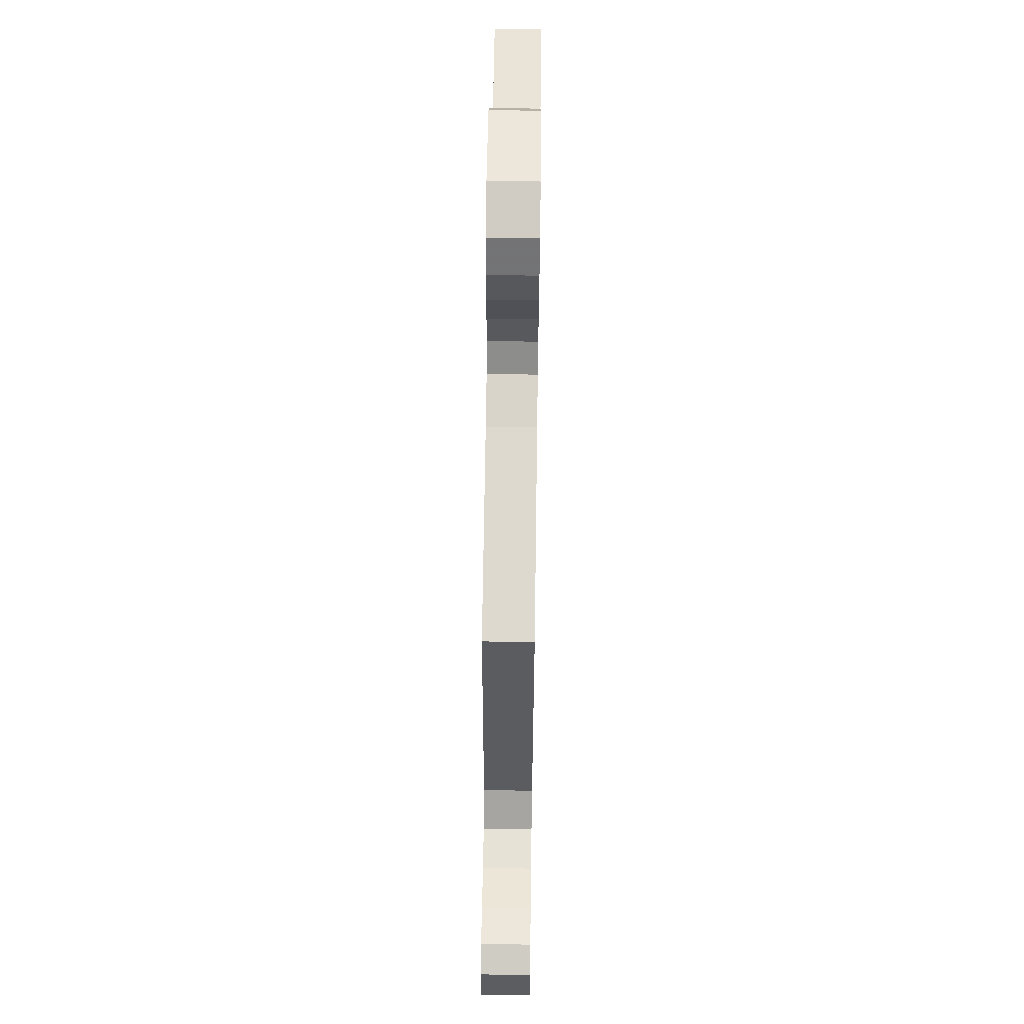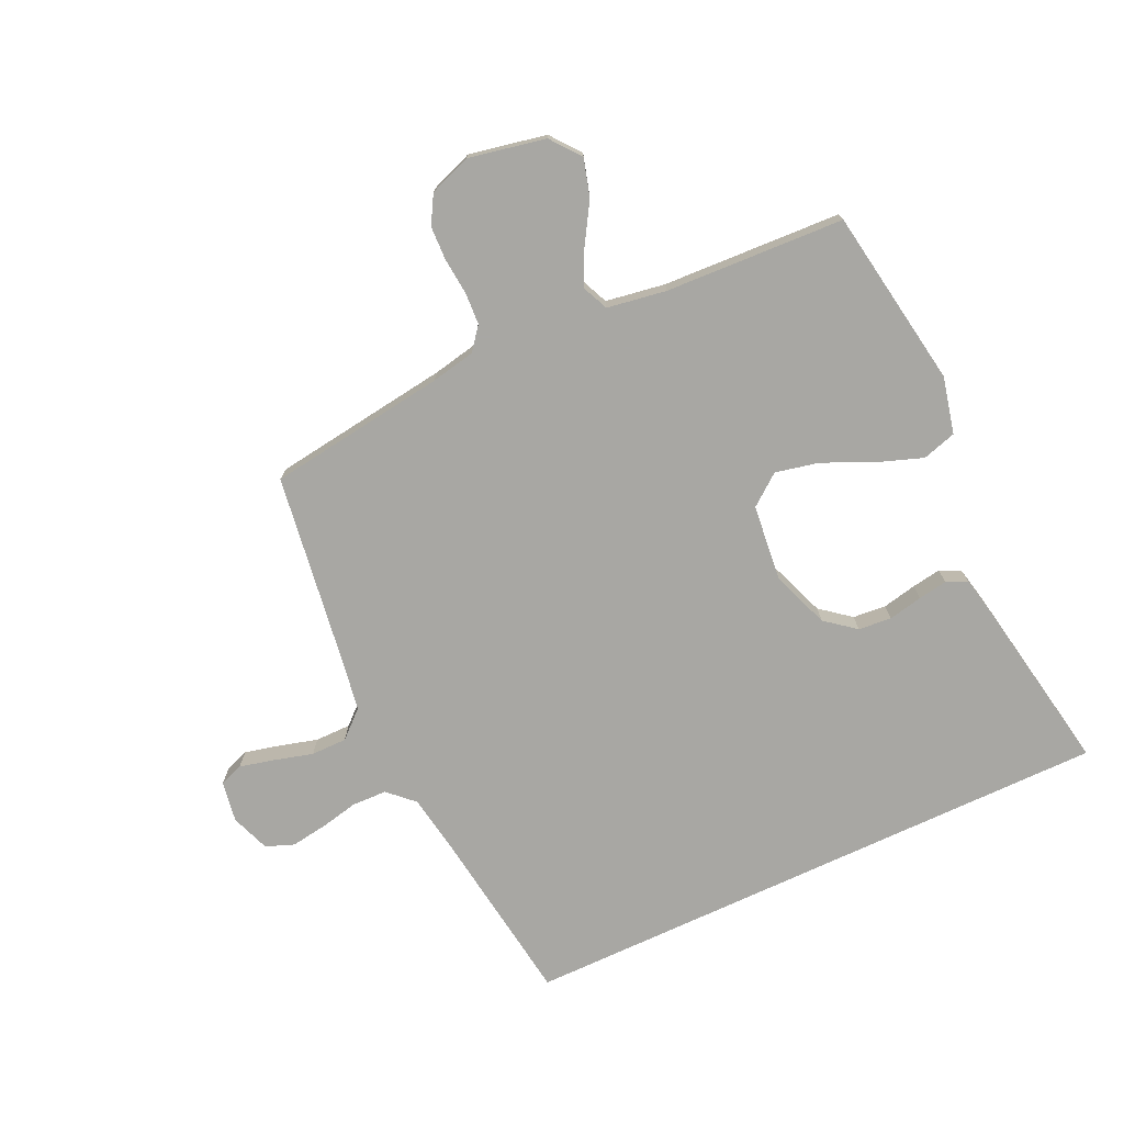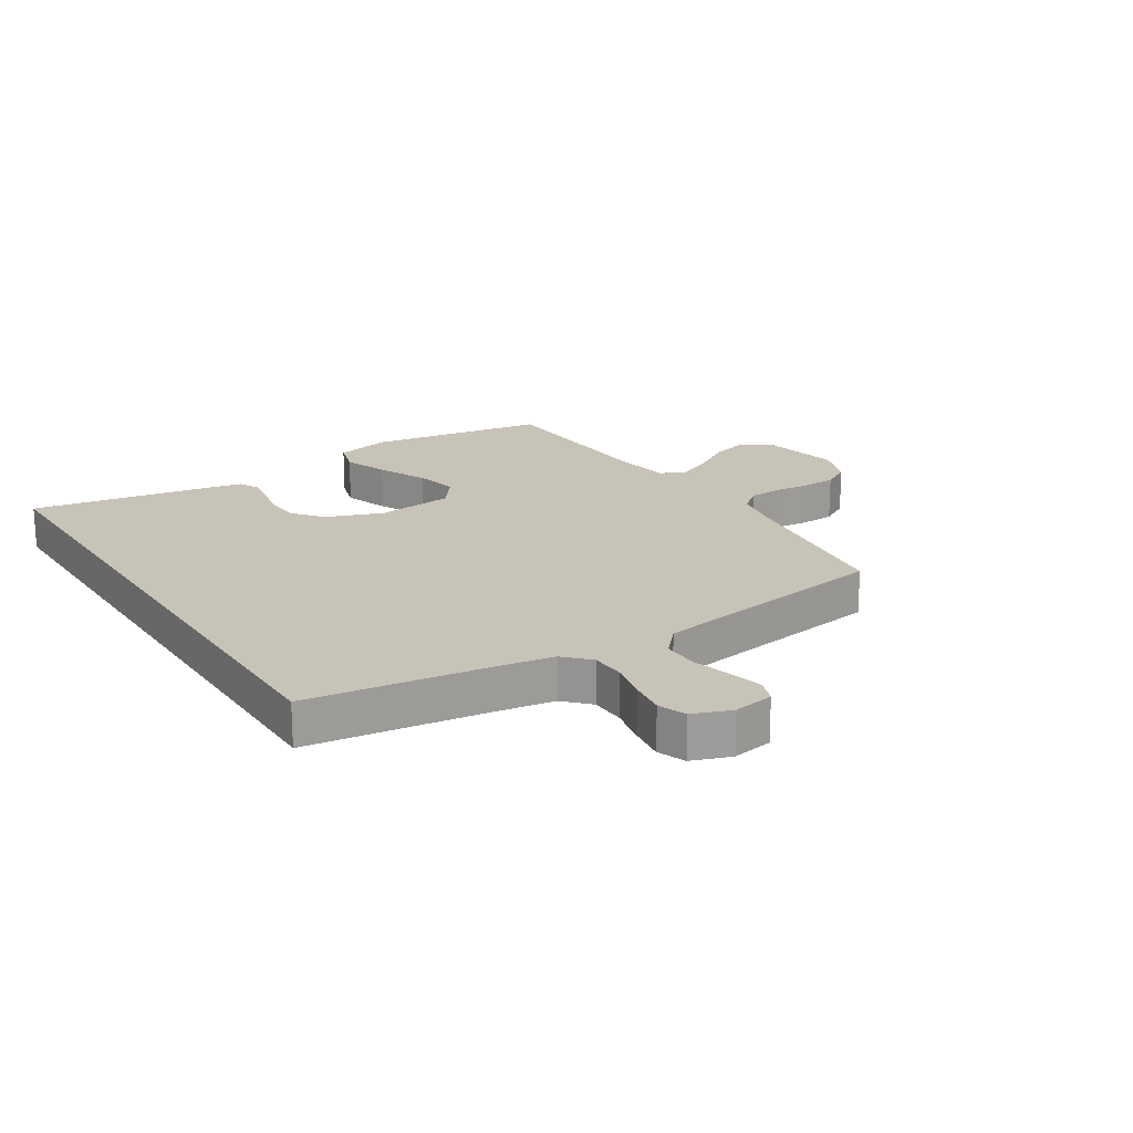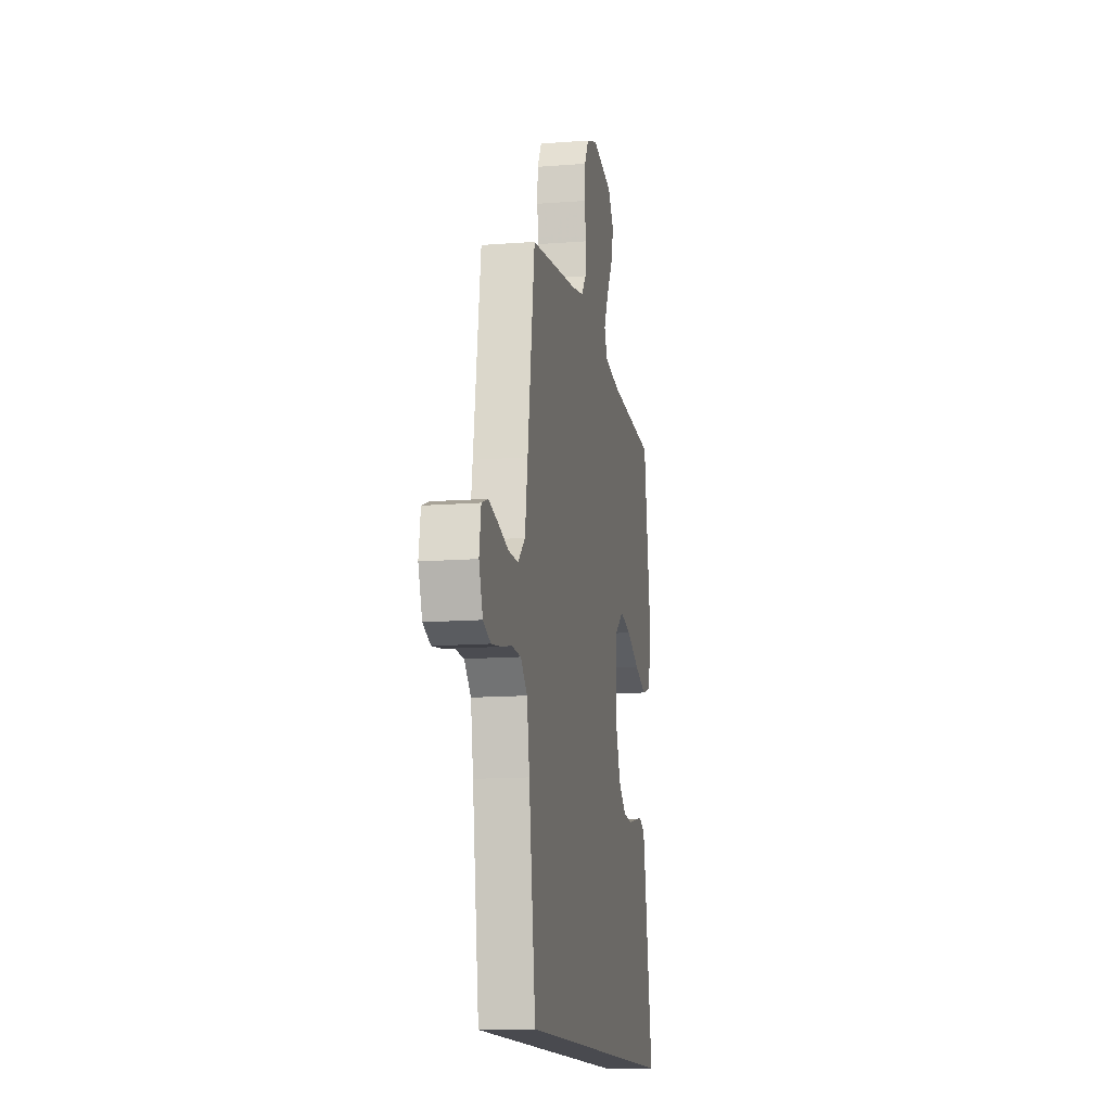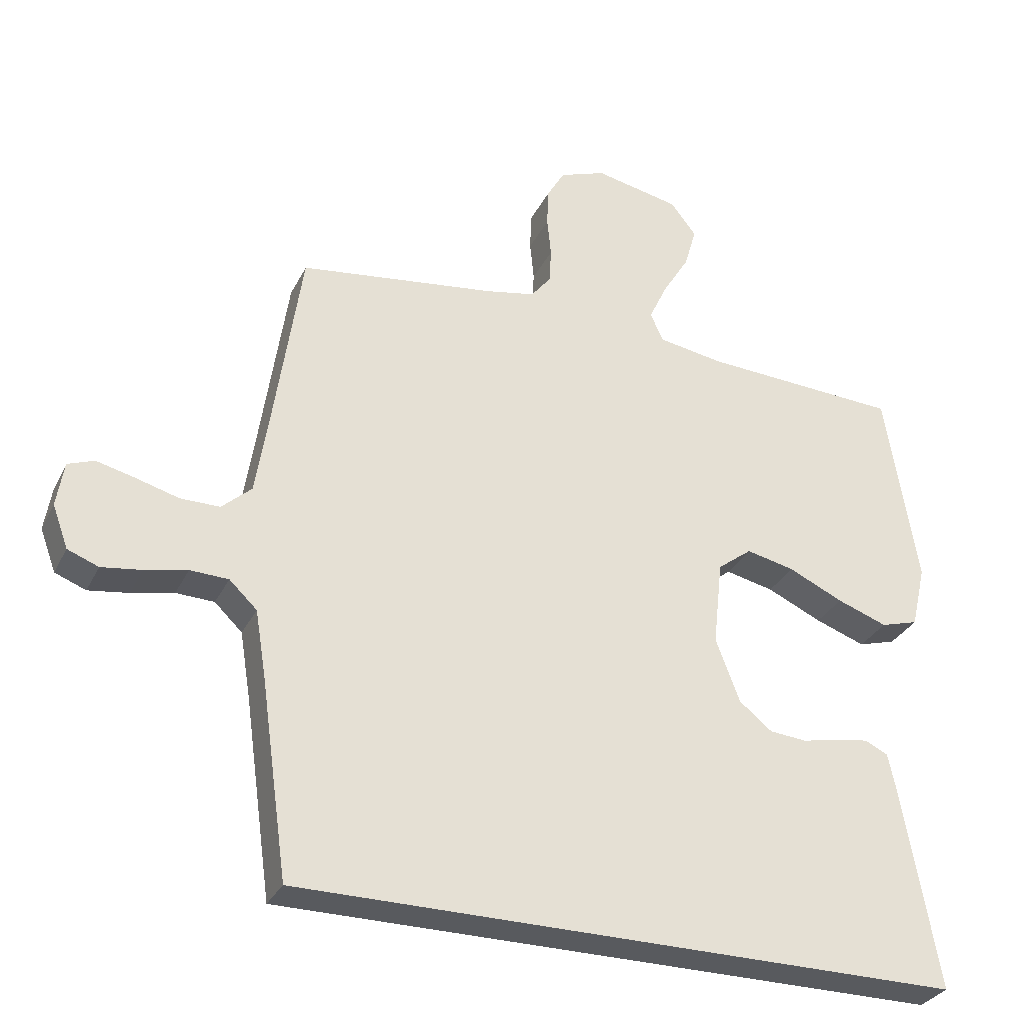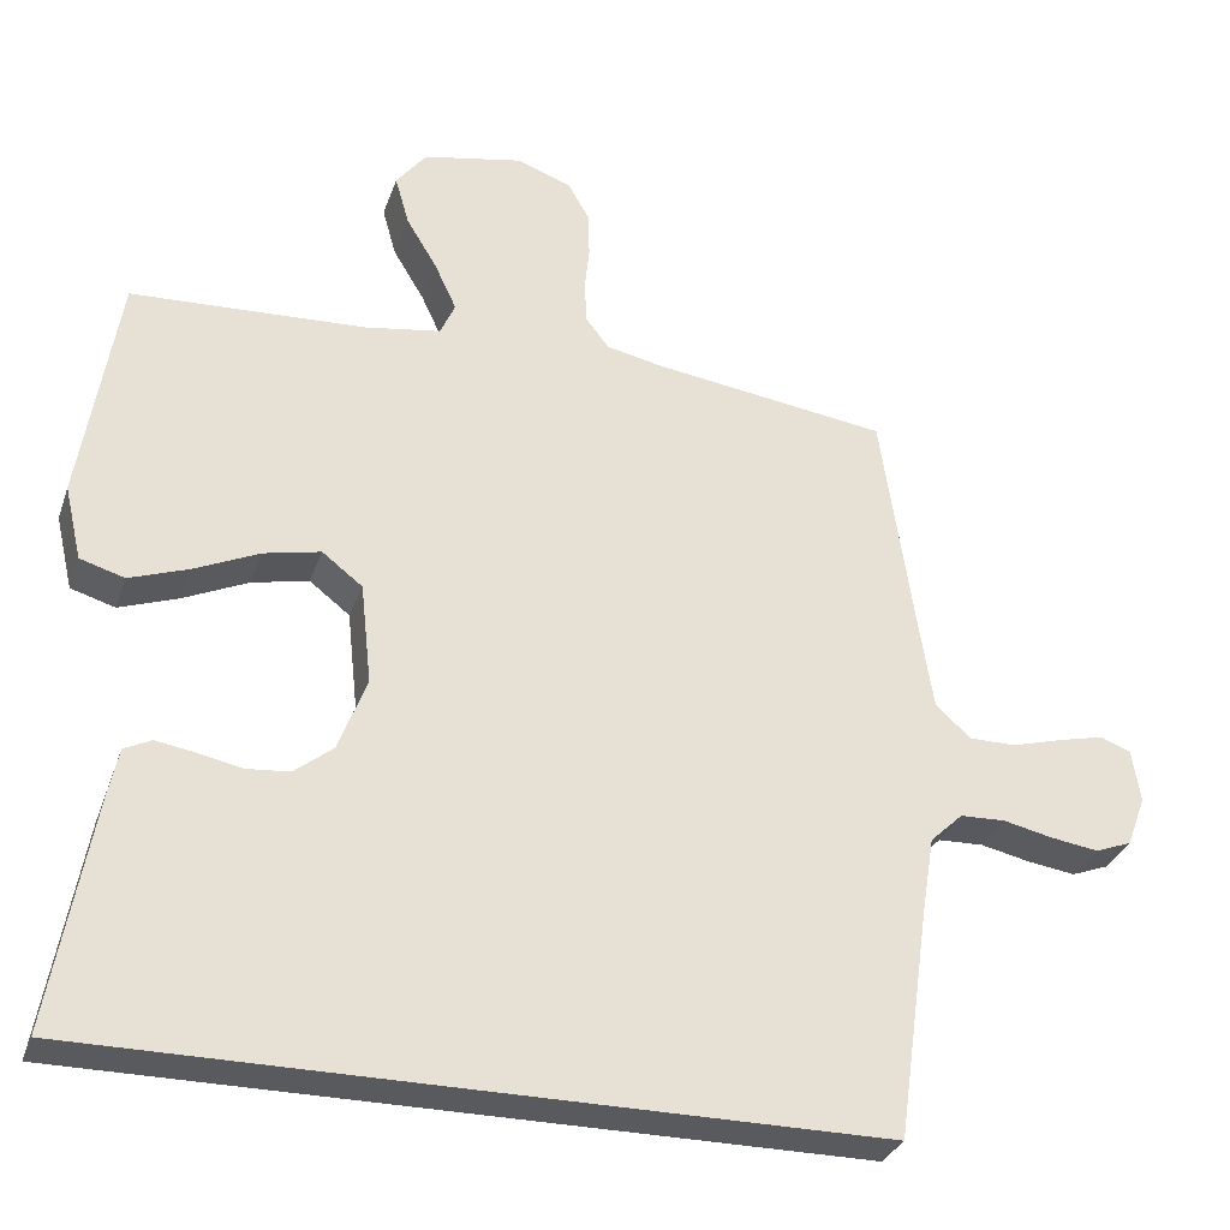
<metadata>
{"format":"obj","ext":"obj","renderer":"f3d","projection":"perspective","resolution":1024,"background":"white","views":[{"elev":63.8,"azim":-89.2,"up":"+Z"},{"elev":-74.5,"azim":25.0,"up":"+Y"},{"elev":19.8,"azim":-122.7,"up":"+Y"},{"elev":-13.5,"azim":-80.0,"up":"+Z"},{"elev":-31.1,"azim":-22.8,"up":"+Z"},{"elev":-31.2,"azim":162.5,"up":"+Z"}]}
</metadata>
<code>
v -0.5 0.07 0.5
v -0.2 0.07 0.541
v -0.126 0.07 0.556
v -0.096 0.07 0.594
v -0.093 0.07 0.648
v -0.099 0.07 0.708
v -0.097 0.07 0.766
v -0.07 0.07 0.813
v 0 0.07 0.839
v 0.129 0.07 0.813
v 0.168 0.07 0.763
v 0.15 0.07 0.7
v 0.11 0.07 0.634
v 0.082 0.07 0.574
v 0.101 0.07 0.531
v 0.2 0.07 0.515
v 0.5 0.07 0.5
v 0.548 0.07 0.2
v 0.526 0.07 0.105
v 0.469 0.07 0.088
v 0.393 0.07 0.115
v 0.31 0.07 0.153
v 0.237 0.07 0.169
v 0.185 0.07 0.129
v 0.171 0.07 0
v 0.207 0.07 -0.096
v 0.257 0.07 -0.136
v 0.313 0.07 -0.141
v 0.37 0.07 -0.129
v 0.419 0.07 -0.121
v 0.454 0.07 -0.138
v 0.467 0.07 -0.2
v 0.52 0.07 -0.5
v -0.486 0.07 -0.5
v -0.528 0.07 -0.2
v -0.544 0.07 -0.102
v -0.586 0.07 -0.062
v -0.644 0.07 -0.06
v -0.708 0.07 -0.074
v -0.769 0.07 -0.083
v -0.816 0.07 -0.065
v -0.84 0.07 0
v -0.829 0.07 0.068
v -0.789 0.07 0.083
v -0.731 0.07 0.069
v -0.666 0.07 0.051
v -0.606 0.07 0.051
v -0.561 0.07 0.092
v -0.544 0.07 0.2
v -0.5 0 0.5
v -0.2 0 0.541
v -0.126 0 0.556
v -0.096 0 0.594
v -0.093 0 0.648
v -0.099 0 0.708
v -0.097 0 0.766
v -0.07 0 0.813
v 0 0 0.839
v 0.129 0 0.813
v 0.168 0 0.763
v 0.15 0 0.7
v 0.11 0 0.634
v 0.082 0 0.574
v 0.101 0 0.531
v 0.2 0 0.515
v 0.5 0 0.5
v 0.548 0 0.2
v 0.526 0 0.105
v 0.469 0 0.088
v 0.393 0 0.115
v 0.31 0 0.153
v 0.237 0 0.169
v 0.185 0 0.129
v 0.171 0 0
v 0.207 0 -0.096
v 0.257 0 -0.136
v 0.313 0 -0.141
v 0.37 0 -0.129
v 0.419 0 -0.121
v 0.454 0 -0.138
v 0.467 0 -0.2
v 0.52 0 -0.5
v -0.486 0 -0.5
v -0.528 0 -0.2
v -0.544 0 -0.102
v -0.586 0 -0.062
v -0.644 0 -0.06
v -0.708 0 -0.074
v -0.769 0 -0.083
v -0.816 0 -0.065
v -0.84 0 0
v -0.829 0 0.068
v -0.789 0 0.083
v -0.731 0 0.069
v -0.666 0 0.051
v -0.606 0 0.051
v -0.561 0 0.092
v -0.544 0 0.2
f 44 45 46
f 43 44 46
f 42 43 46
f 41 42 46
f 40 41 46
f 39 40 46
f 38 39 46
f 37 38 46 47
f 36 37 47 48
f 33 34 35
f 32 33 35
f 31 32 35
f 28 29 30 31
f 28 31 35
f 27 28 35 36
f 20 21 22
f 19 20 22
f 18 19 22
f 17 18 22
f 16 17 22
f 15 16 22 23
f 14 15 23 24
f 11 12 13
f 10 11 13
f 9 10 13
f 8 9 13
f 7 8 13
f 6 7 13
f 5 6 13
f 4 5 13 14
f 14 24 25
f 4 14 25
f 3 4 25
f 49 1 2
f 36 48 49
f 27 36 49
f 26 27 49
f 25 26 49
f 3 25 49
f 2 3 49
f 95 94 93
f 95 93 92
f 95 92 91
f 95 91 90
f 95 90 89
f 95 89 88
f 95 88 87
f 96 95 87 86
f 97 96 86 85
f 84 83 82
f 84 82 81
f 84 81 80
f 80 79 78 77
f 84 80 77
f 85 84 77 76
f 71 70 69
f 71 69 68
f 71 68 67
f 71 67 66
f 71 66 65
f 72 71 65 64
f 73 72 64 63
f 62 61 60
f 62 60 59
f 62 59 58
f 62 58 57
f 62 57 56
f 62 56 55
f 62 55 54
f 63 62 54 53
f 74 73 63
f 74 63 53
f 74 53 52
f 51 50 98
f 98 97 85
f 98 85 76
f 98 76 75
f 98 75 74
f 98 74 52
f 98 52 51
f 1 50 51 2
f 2 51 52 3
f 3 52 53 4
f 4 53 54 5
f 5 54 55 6
f 6 55 56 7
f 7 56 57 8
f 8 57 58 9
f 9 58 59 10
f 10 59 60 11
f 11 60 61 12
f 12 61 62 13
f 13 62 63 14
f 14 63 64 15
f 15 64 65 16
f 16 65 66 17
f 17 66 67 18
f 18 67 68 19
f 19 68 69 20
f 20 69 70 21
f 21 70 71 22
f 22 71 72 23
f 23 72 73 24
f 24 73 74 25
f 25 74 75 26
f 26 75 76 27
f 27 76 77 28
f 28 77 78 29
f 29 78 79 30
f 30 79 80 31
f 31 80 81 32
f 32 81 82 33
f 33 82 83 34
f 34 83 84 35
f 35 84 85 36
f 36 85 86 37
f 37 86 87 38
f 38 87 88 39
f 39 88 89 40
f 40 89 90 41
f 41 90 91 42
f 42 91 92 43
f 43 92 93 44
f 44 93 94 45
f 45 94 95 46
f 46 95 96 47
f 47 96 97 48
f 48 97 98 49
f 49 98 50 1

</code>
